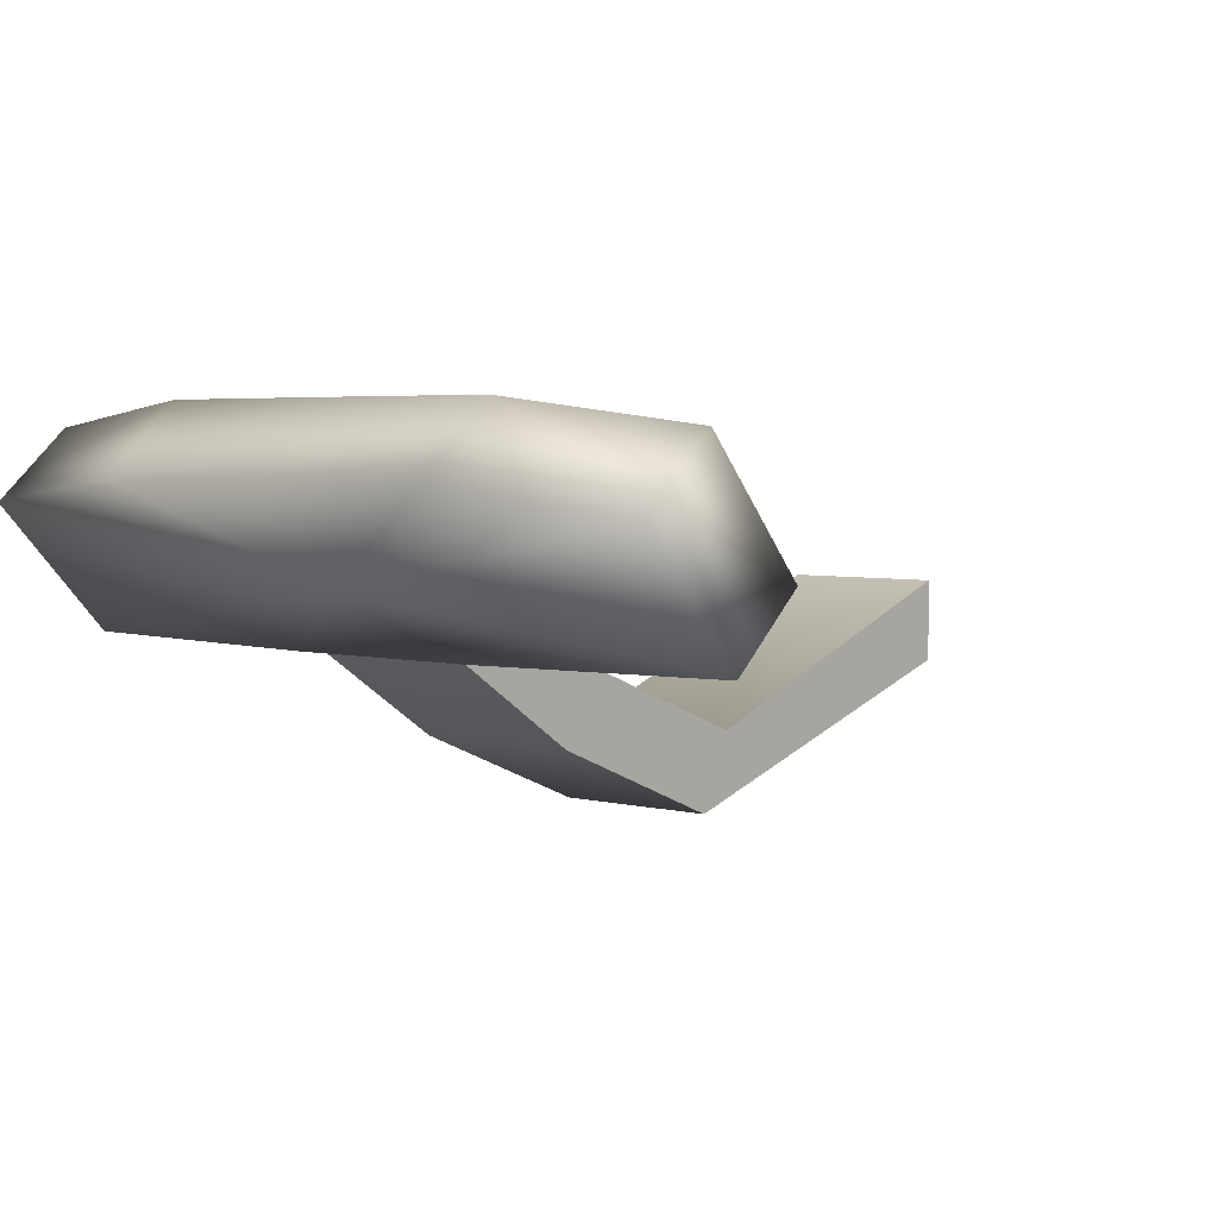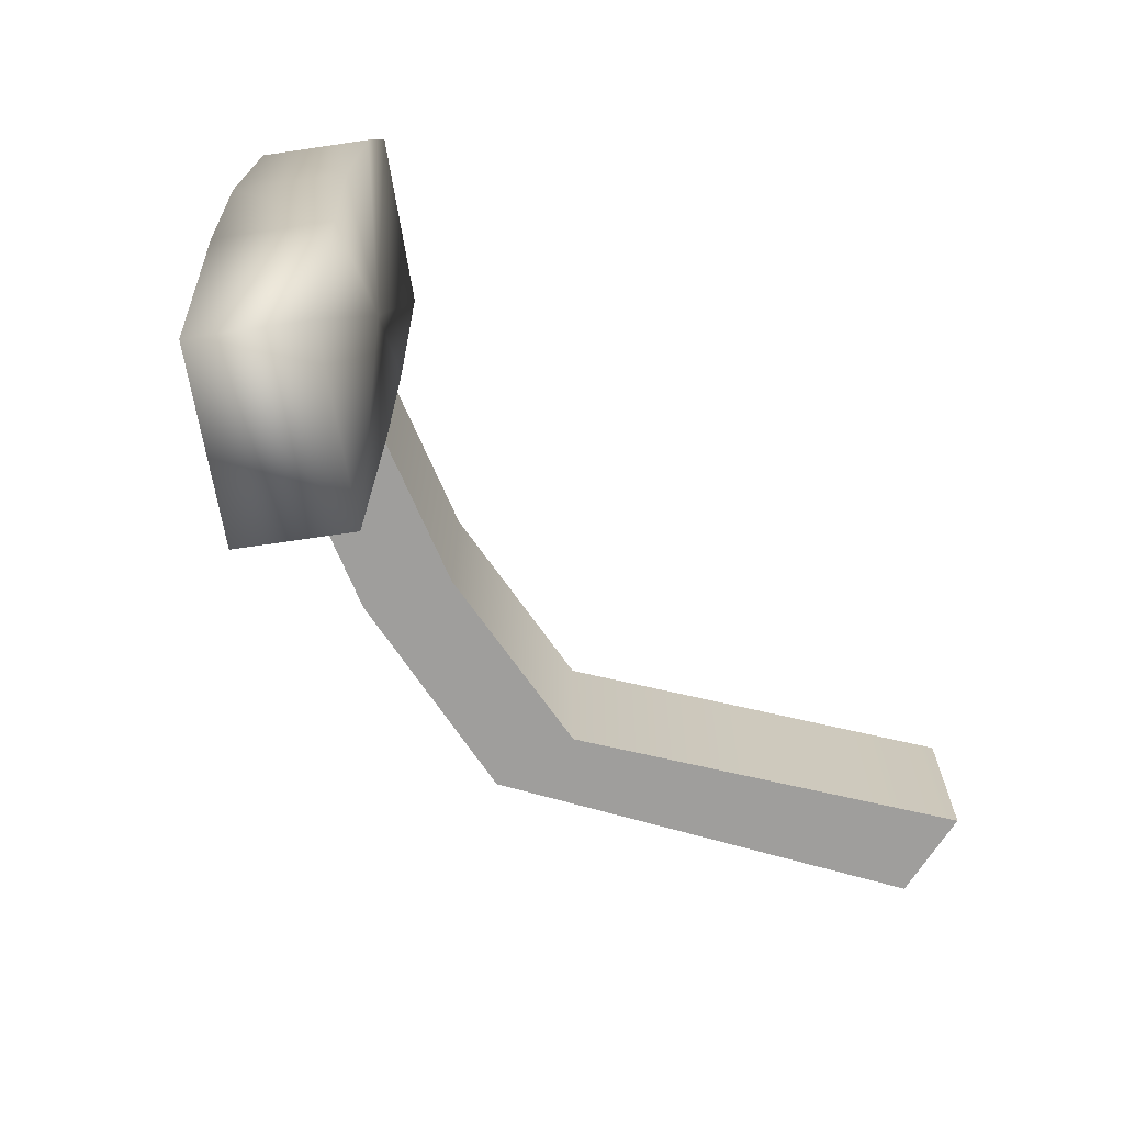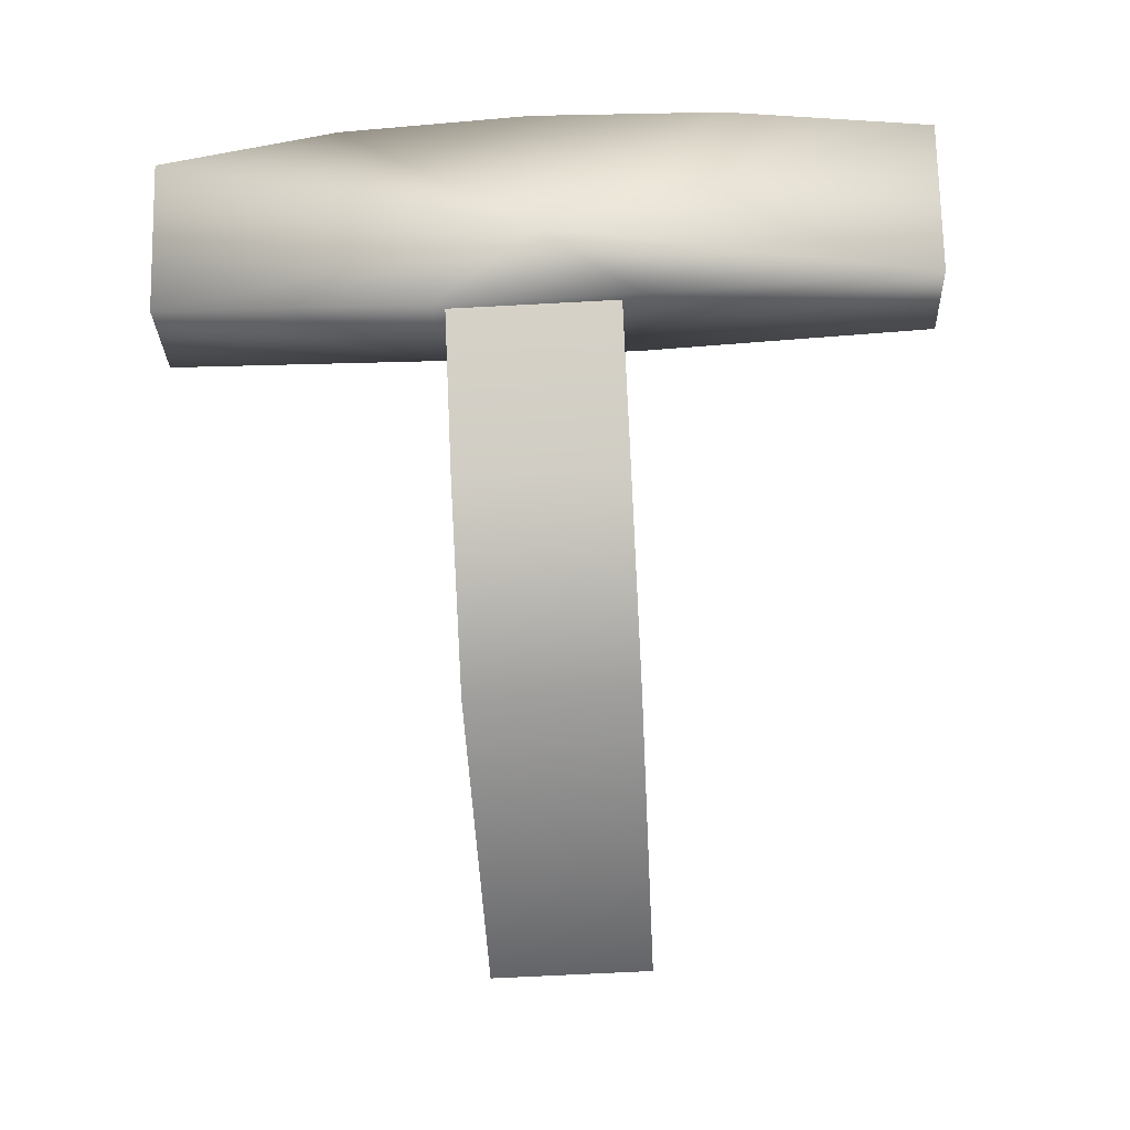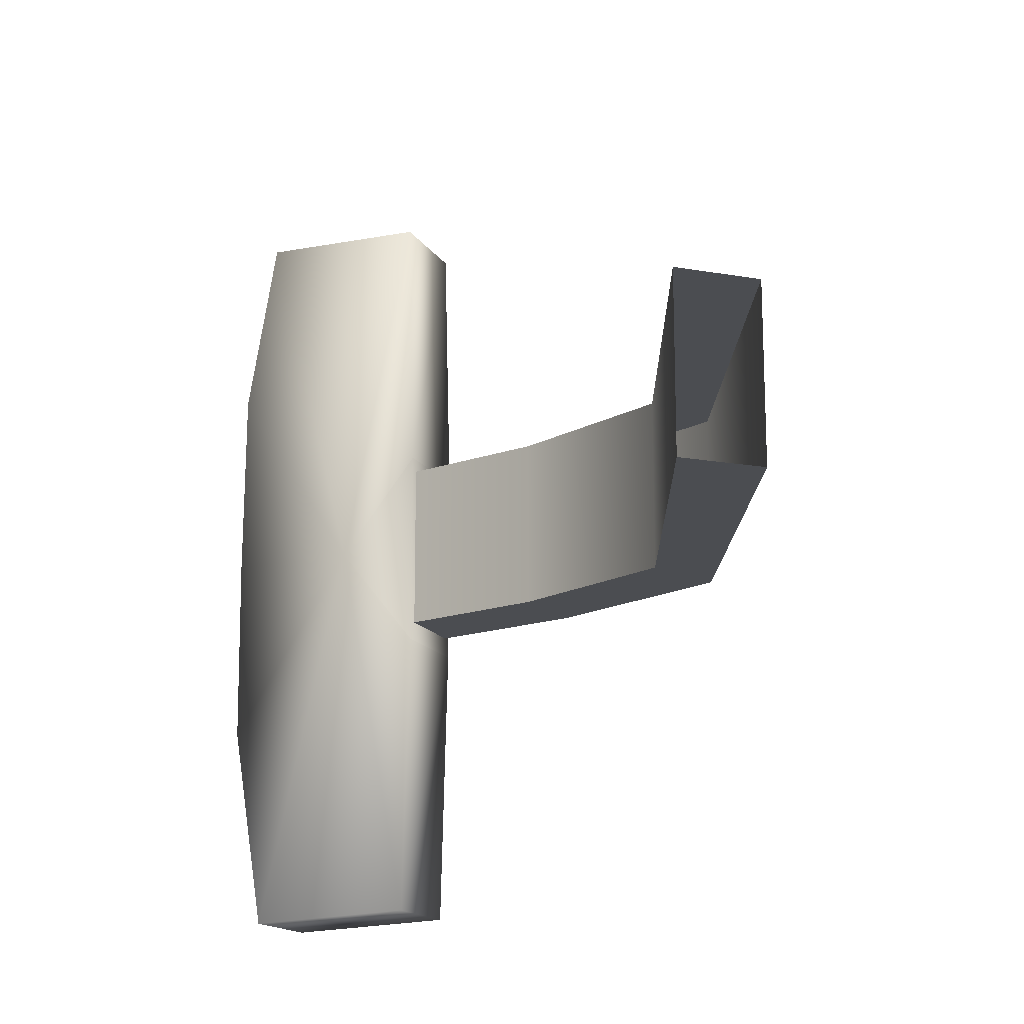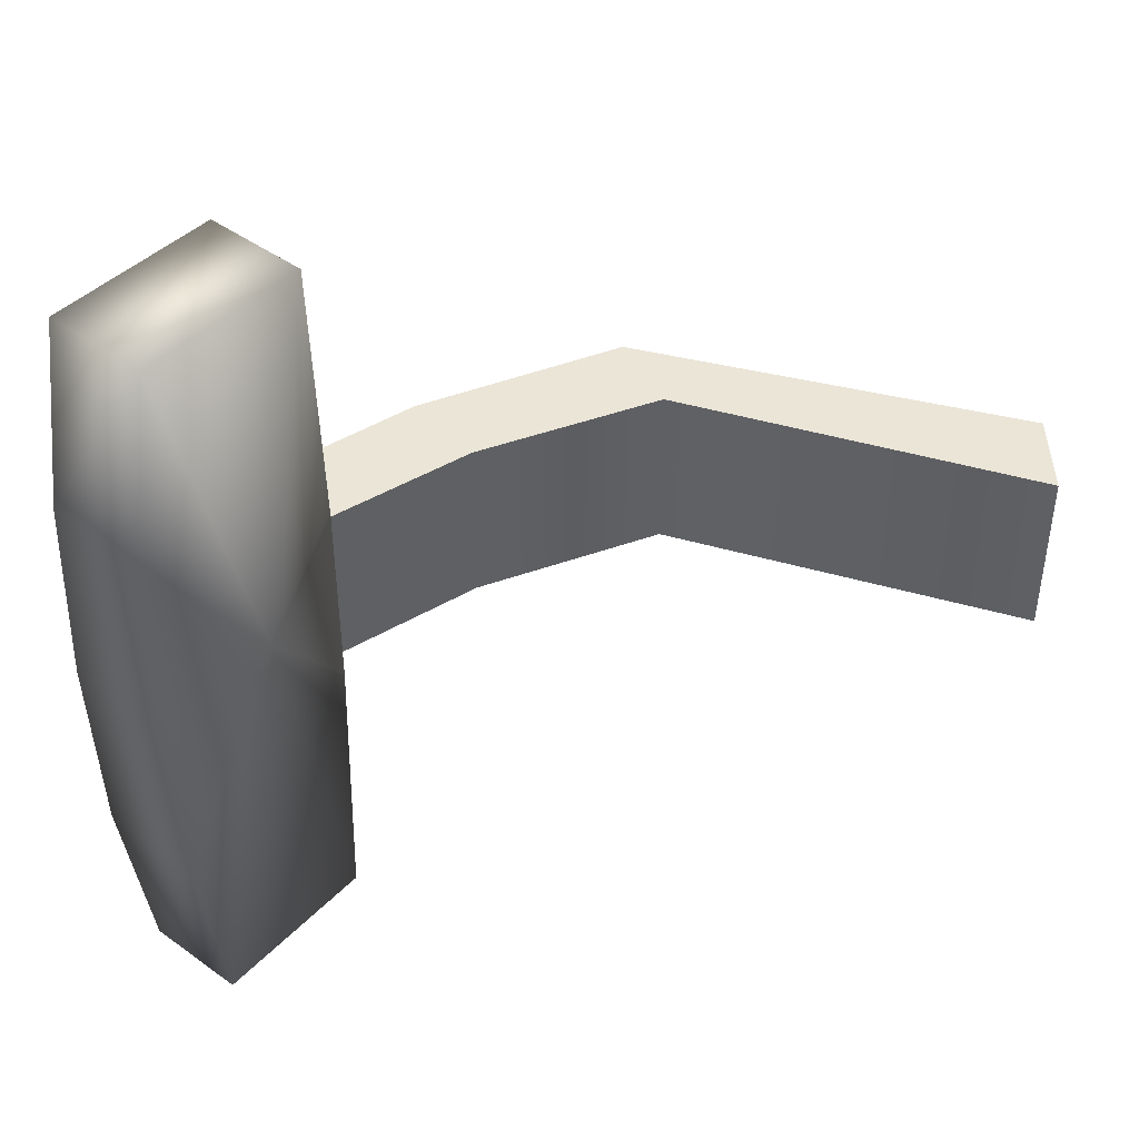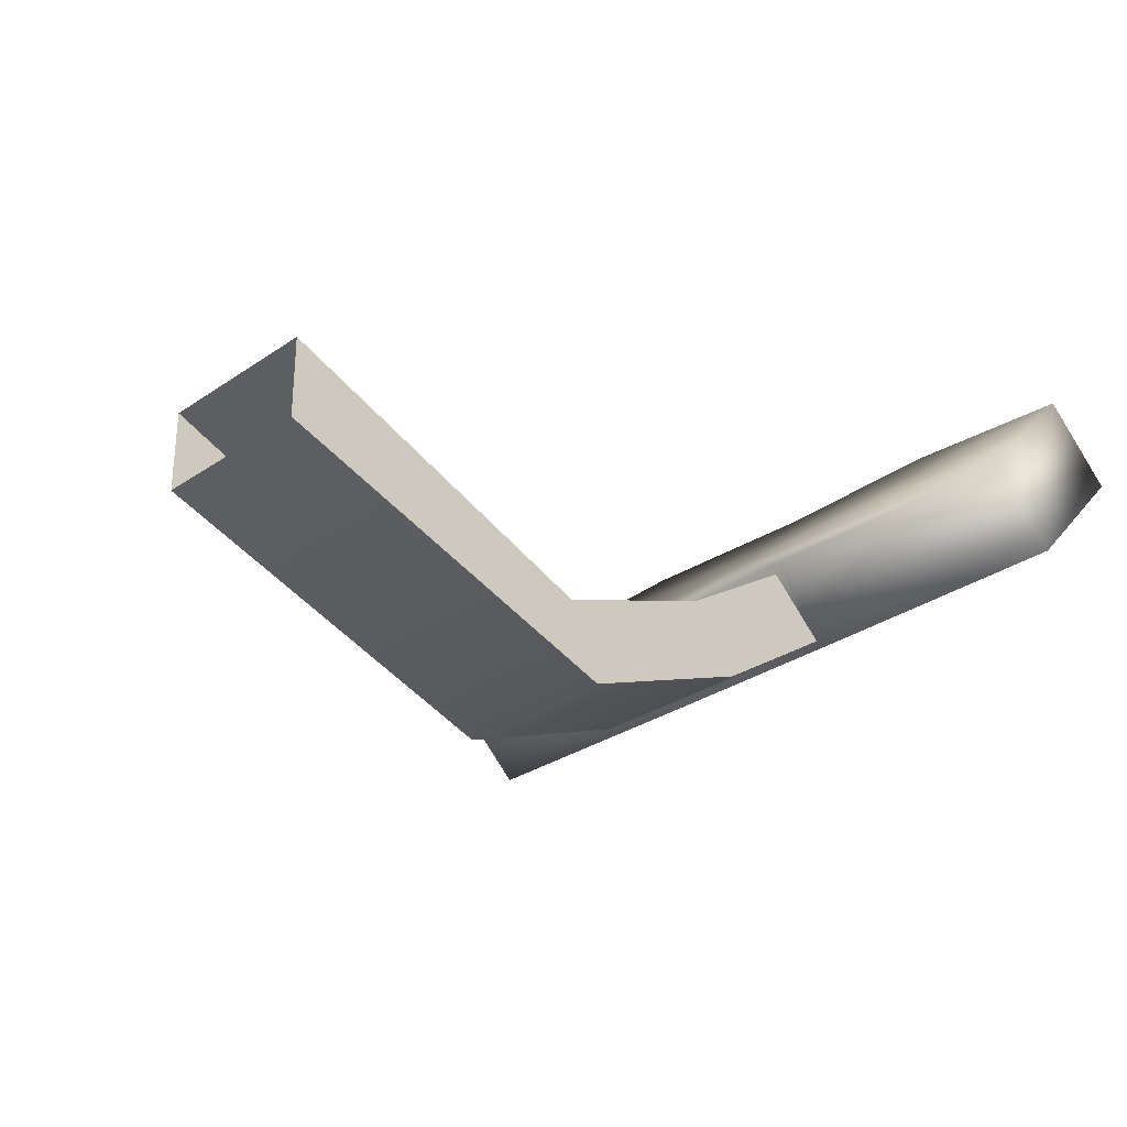
<metadata>
{"format":"obj","ext":"obj","renderer":"f3d","projection":"perspective","resolution":1024,"background":"white","views":[{"elev":3.8,"azim":-49.1,"up":"+Z"},{"elev":-70.9,"azim":-33.6,"up":"+Y"},{"elev":-69.1,"azim":-87.0,"up":"+Z"},{"elev":-16.0,"azim":69.9,"up":"+Y"},{"elev":44.4,"azim":-1.9,"up":"+Y"},{"elev":-30.0,"azim":134.9,"up":"+Z"}]}
</metadata>
<code>
g Converted object 0(m1)
v -1.011 -16.39 -1.005
v -0.9241 -16.39 -0.9262
v -0.9241 -16.63 -0.9262
v -1.011 -16.63 -1.005
v -1.011 -16.39 -1.005
v -0.803 -16.39 -1.143
v -0.7291 -16.39 -1.052
v -0.7291 -16.63 -1.052
v -0.803 -16.63 -1.143
v -0.803 -16.39 -1.143
v -0.53 -16.39 -1.254
v -0.4822 -16.39 -1.146
v -0.4822 -16.63 -1.146
v -0.53 -16.63 -1.254
v -0.53 -16.39 -1.254
v -0.002037 -16.39 -1.083
v -0.002037 -16.39 -0.9656
v -0.002037 -16.63 -0.9656
v -0.002037 -16.63 -1.083
v -0.002037 -16.39 -1.083
v -1.11 -16.51 -0.71
v -1.216 -16.51 -0.8058
v -1.101 -16.78 -0.71
v -1.207 -16.78 -0.8058
v -1.074 -17.07 -0.7458
v -1.18 -17.07 -0.8416
v -0.9102 -17.06 -0.9187
v -1.017 -17.06 -1.014
v -0.902 -16.66 -0.9257
v -1.008 -16.66 -1.022
v -0.902 -16.37 -0.9257
v -1.008 -16.37 -1.022
v -0.9102 -15.99 -0.9187
v -1.017 -15.99 -1.014
v -1.074 -15.99 -0.7436
v -1.18 -15.99 -0.8394
v -1.101 -16.24 -0.71
v -1.207 -16.24 -0.8058
v -1.087 -16.51 -0.937
v -0.9806 -16.51 -0.8412
f 1 2 6
f 2 7 6
f 2 3 8
f 2 8 7
f 3 4 8
f 4 9 8
f 4 5 10
f 4 10 9
f 6 7 12
f 6 12 11
f 7 8 12
f 8 13 12
f 8 9 14
f 8 14 13
f 9 10 14
f 10 15 14
f 11 12 16
f 12 17 16
f 12 13 18
f 12 18 17
f 13 14 18
f 14 19 18
f 14 15 20
f 14 20 19
f 21 23 40
f 22 39 24
f 21 22 23
f 22 24 23
f 23 25 40
f 24 39 26
f 23 24 26
f 23 26 25
f 25 27 40
f 26 39 28
f 25 26 27
f 26 28 27
f 27 29 40
f 28 39 30
f 27 28 30
f 27 30 29
f 29 31 40
f 30 39 32
f 29 30 31
f 30 32 31
f 31 33 40
f 32 39 34
f 31 32 34
f 31 34 33
f 33 35 40
f 34 39 36
f 33 34 35
f 34 36 35
f 35 37 40
f 36 39 38
f 35 36 38
f 35 38 37
f 37 21 40
f 38 39 22
f 37 38 21
f 38 22 21

</code>
